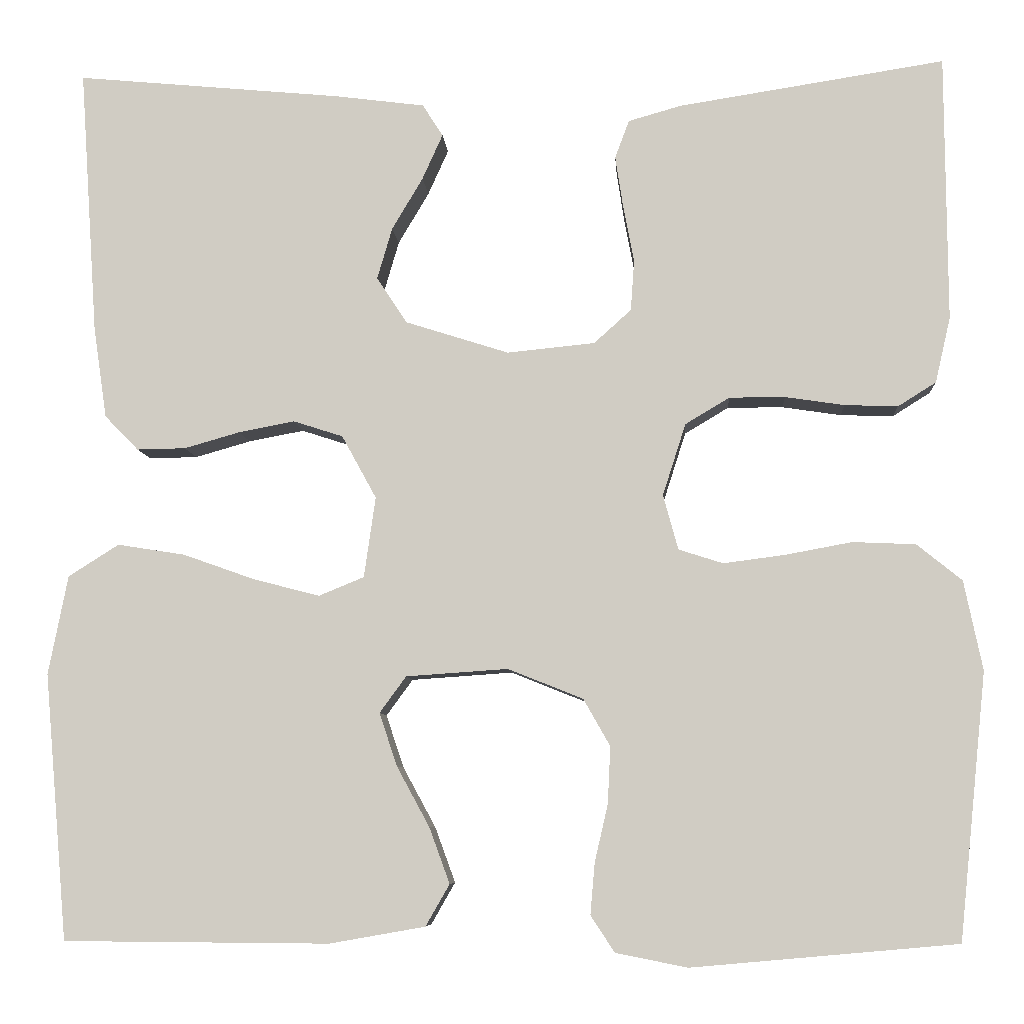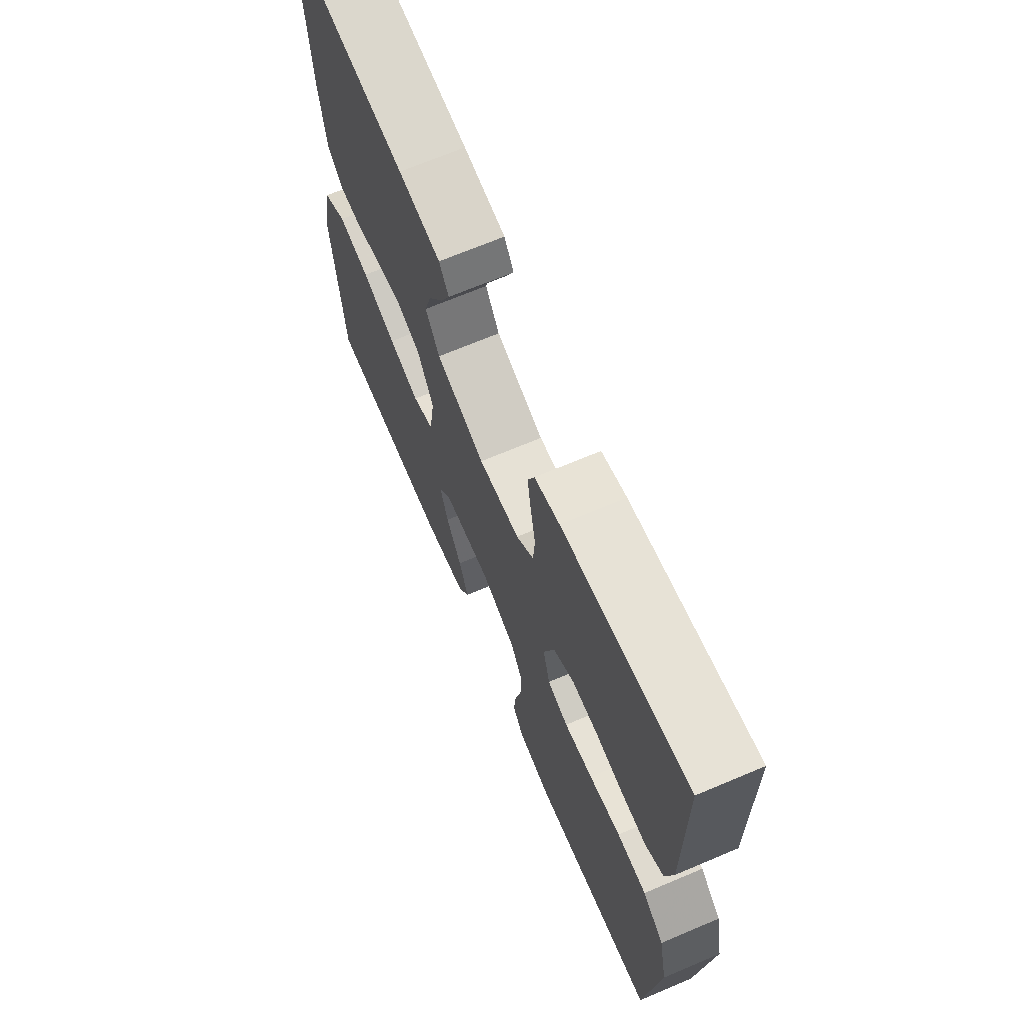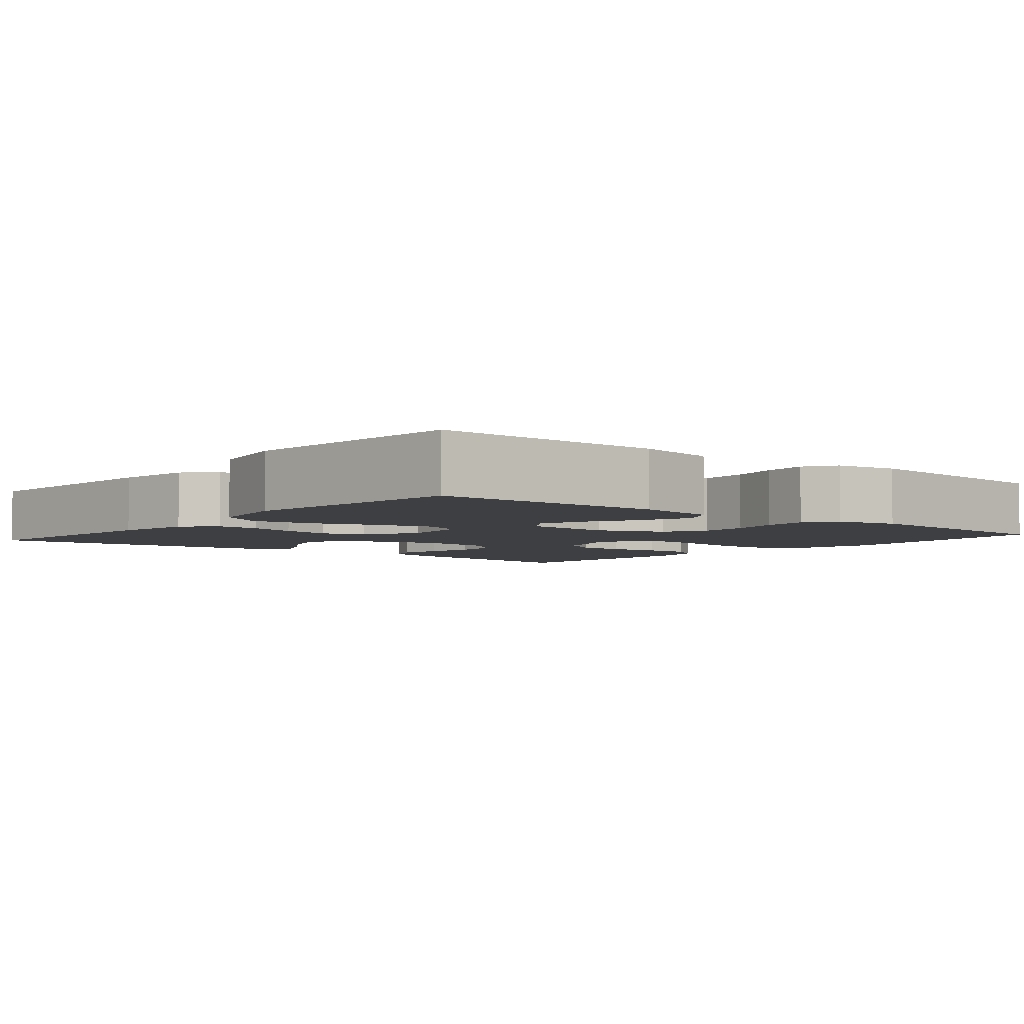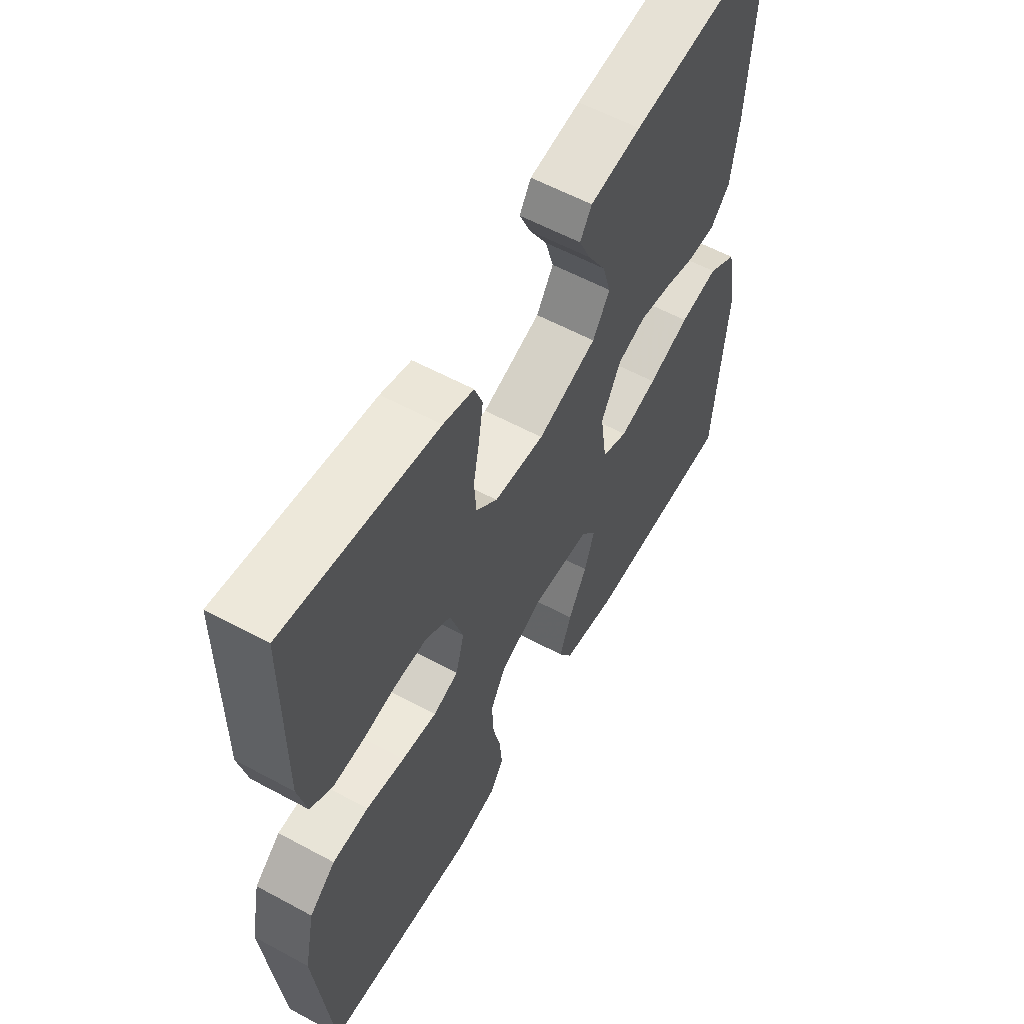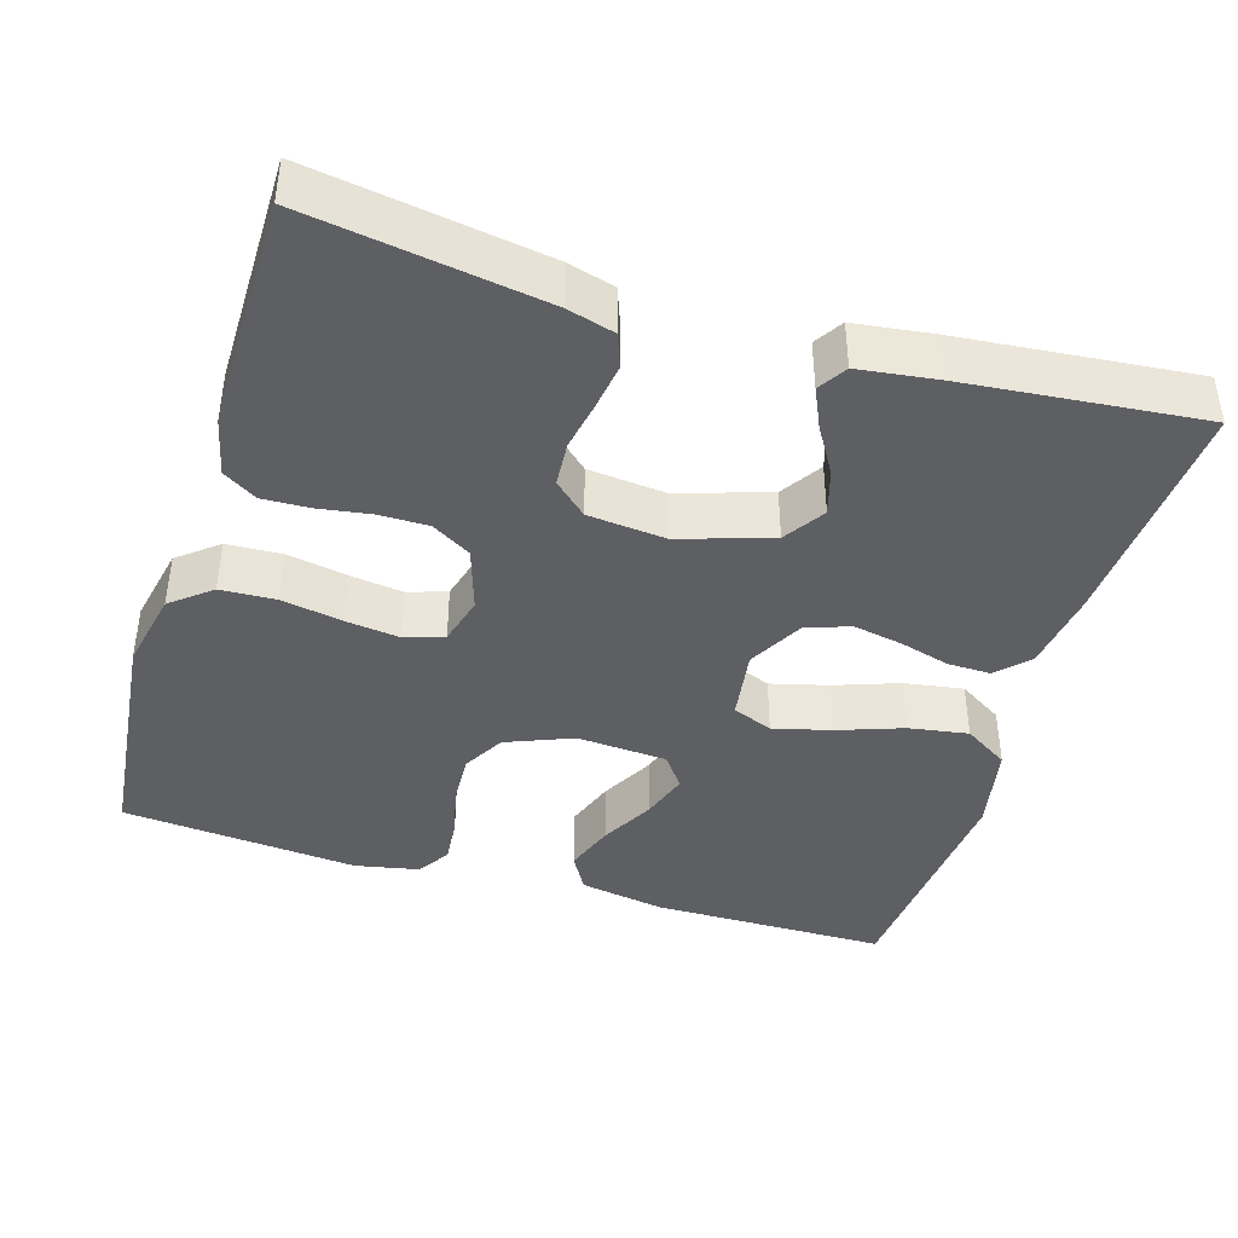
<metadata>
{"format":"obj","ext":"obj","renderer":"f3d","projection":"perspective","resolution":1024,"background":"white","views":[{"elev":-7.1,"azim":-176.3,"up":"+Z"},{"elev":68.6,"azim":-113.0,"up":"+Z"},{"elev":-4.3,"azim":140.2,"up":"+Y"},{"elev":58.4,"azim":-60.8,"up":"+Z"},{"elev":-41.6,"azim":-16.8,"up":"+Y"}]}
</metadata>
<code>
v 0.5 0.07 0.5
v 0.48 0.07 0.2
v 0.465 0.07 0.097
v 0.427 0.07 0.058
v 0.372 0.07 0.059
v 0.309 0.07 0.077
v 0.246 0.07 0.089
v 0.19 0.07 0.071
v 0.151 0.07 0
v 0.164 0.07 -0.091
v 0.215 0.07 -0.112
v 0.289 0.07 -0.093
v 0.371 0.07 -0.064
v 0.447 0.07 -0.052
v 0.504 0.07 -0.088
v 0.526 0.07 -0.2
v 0.5 0.07 -0.5
v 0.2 0.07 -0.502
v 0.092 0.07 -0.483
v 0.065 0.07 -0.436
v 0.088 0.07 -0.373
v 0.125 0.07 -0.305
v 0.145 0.07 -0.245
v 0.115 0.07 -0.204
v 0 0.07 -0.196
v -0.085 0.07 -0.23
v -0.115 0.07 -0.283
v -0.112 0.07 -0.347
v -0.097 0.07 -0.412
v -0.092 0.07 -0.47
v -0.119 0.07 -0.511
v -0.2 0.07 -0.527
v -0.5 0.07 -0.5
v -0.531 0.07 -0.2
v -0.51 0.07 -0.099
v -0.459 0.07 -0.058
v -0.388 0.07 -0.055
v -0.312 0.07 -0.069
v -0.243 0.07 -0.078
v -0.193 0.07 -0.062
v -0.176 0.07 0
v -0.202 0.07 0.081
v -0.252 0.07 0.111
v -0.315 0.07 0.111
v -0.382 0.07 0.101
v -0.442 0.07 0.099
v -0.485 0.07 0.126
v -0.502 0.07 0.2
v -0.5 0.07 0.5
v -0.2 0.07 0.453
v -0.14 0.07 0.436
v -0.124 0.07 0.393
v -0.133 0.07 0.334
v -0.145 0.07 0.271
v -0.141 0.07 0.214
v -0.099 0.07 0.176
v 0 0.07 0.166
v 0.117 0.07 0.203
v 0.151 0.07 0.255
v 0.134 0.07 0.313
v 0.099 0.07 0.372
v 0.076 0.07 0.423
v 0.099 0.07 0.459
v 0.2 0.07 0.472
v 0.5 0 0.5
v 0.48 0 0.2
v 0.465 0 0.097
v 0.427 0 0.058
v 0.372 0 0.059
v 0.309 0 0.077
v 0.246 0 0.089
v 0.19 0 0.071
v 0.151 0 0
v 0.164 0 -0.091
v 0.215 0 -0.112
v 0.289 0 -0.093
v 0.371 0 -0.064
v 0.447 0 -0.052
v 0.504 0 -0.088
v 0.526 0 -0.2
v 0.5 0 -0.5
v 0.2 0 -0.502
v 0.092 0 -0.483
v 0.065 0 -0.436
v 0.088 0 -0.373
v 0.125 0 -0.305
v 0.145 0 -0.245
v 0.115 0 -0.204
v 0 0 -0.196
v -0.085 0 -0.23
v -0.115 0 -0.283
v -0.112 0 -0.347
v -0.097 0 -0.412
v -0.092 0 -0.47
v -0.119 0 -0.511
v -0.2 0 -0.527
v -0.5 0 -0.5
v -0.531 0 -0.2
v -0.51 0 -0.099
v -0.459 0 -0.058
v -0.388 0 -0.055
v -0.312 0 -0.069
v -0.243 0 -0.078
v -0.193 0 -0.062
v -0.176 0 0
v -0.202 0 0.081
v -0.252 0 0.111
v -0.315 0 0.111
v -0.382 0 0.101
v -0.442 0 0.099
v -0.485 0 0.126
v -0.502 0 0.2
v -0.5 0 0.5
v -0.2 0 0.453
v -0.14 0 0.436
v -0.124 0 0.393
v -0.133 0 0.334
v -0.145 0 0.271
v -0.141 0 0.214
v -0.099 0 0.176
v 0 0 0.166
v 0.117 0 0.203
v 0.151 0 0.255
v 0.134 0 0.313
v 0.099 0 0.372
v 0.076 0 0.423
v 0.099 0 0.459
v 0.2 0 0.472
f 60 61 62 63
f 59 60 63 64
f 51 52 53 54
f 49 50 51 54
f 49 54 55
f 48 49 55 56
f 44 45 46 47
f 43 44 47 48
f 35 36 37 38
f 35 38 39
f 34 35 39
f 33 34 39 40
f 31 32 33 40
f 28 29 30 31
f 27 28 31 40
f 19 20 21 22
f 19 22 23
f 18 19 23
f 17 18 23
f 16 17 23 24
f 12 13 14 15
f 11 12 15 16
f 3 4 5 6
f 3 6 7
f 2 3 7
f 59 64 1 2
f 58 59 2 7
f 57 58 7 8
f 43 48 56 57
f 42 43 57 8
f 41 42 8 9
f 26 27 40 41
f 25 26 41 9
f 11 16 24 25
f 10 11 25
f 9 10 25
f 127 126 125 124
f 128 127 124 123
f 118 117 116 115
f 118 115 114 113
f 119 118 113
f 120 119 113 112
f 111 110 109 108
f 112 111 108 107
f 102 101 100 99
f 103 102 99
f 103 99 98
f 104 103 98 97
f 104 97 96 95
f 95 94 93 92
f 104 95 92 91
f 86 85 84 83
f 87 86 83
f 87 83 82
f 87 82 81
f 88 87 81 80
f 79 78 77 76
f 80 79 76 75
f 70 69 68 67
f 71 70 67
f 71 67 66
f 66 65 128 123
f 71 66 123 122
f 72 71 122 121
f 121 120 112 107
f 72 121 107 106
f 73 72 106 105
f 105 104 91 90
f 73 105 90 89
f 89 88 80 75
f 89 75 74
f 89 74 73
f 1 65 66 2
f 2 66 67 3
f 3 67 68 4
f 4 68 69 5
f 5 69 70 6
f 6 70 71 7
f 7 71 72 8
f 8 72 73 9
f 9 73 74 10
f 10 74 75 11
f 11 75 76 12
f 12 76 77 13
f 13 77 78 14
f 14 78 79 15
f 15 79 80 16
f 16 80 81 17
f 17 81 82 18
f 18 82 83 19
f 19 83 84 20
f 20 84 85 21
f 21 85 86 22
f 22 86 87 23
f 23 87 88 24
f 24 88 89 25
f 25 89 90 26
f 26 90 91 27
f 27 91 92 28
f 28 92 93 29
f 29 93 94 30
f 30 94 95 31
f 31 95 96 32
f 32 96 97 33
f 33 97 98 34
f 34 98 99 35
f 35 99 100 36
f 36 100 101 37
f 37 101 102 38
f 38 102 103 39
f 39 103 104 40
f 40 104 105 41
f 41 105 106 42
f 42 106 107 43
f 43 107 108 44
f 44 108 109 45
f 45 109 110 46
f 46 110 111 47
f 47 111 112 48
f 48 112 113 49
f 49 113 114 50
f 50 114 115 51
f 51 115 116 52
f 52 116 117 53
f 53 117 118 54
f 54 118 119 55
f 55 119 120 56
f 56 120 121 57
f 57 121 122 58
f 58 122 123 59
f 59 123 124 60
f 60 124 125 61
f 61 125 126 62
f 62 126 127 63
f 63 127 128 64
f 64 128 65 1

</code>
